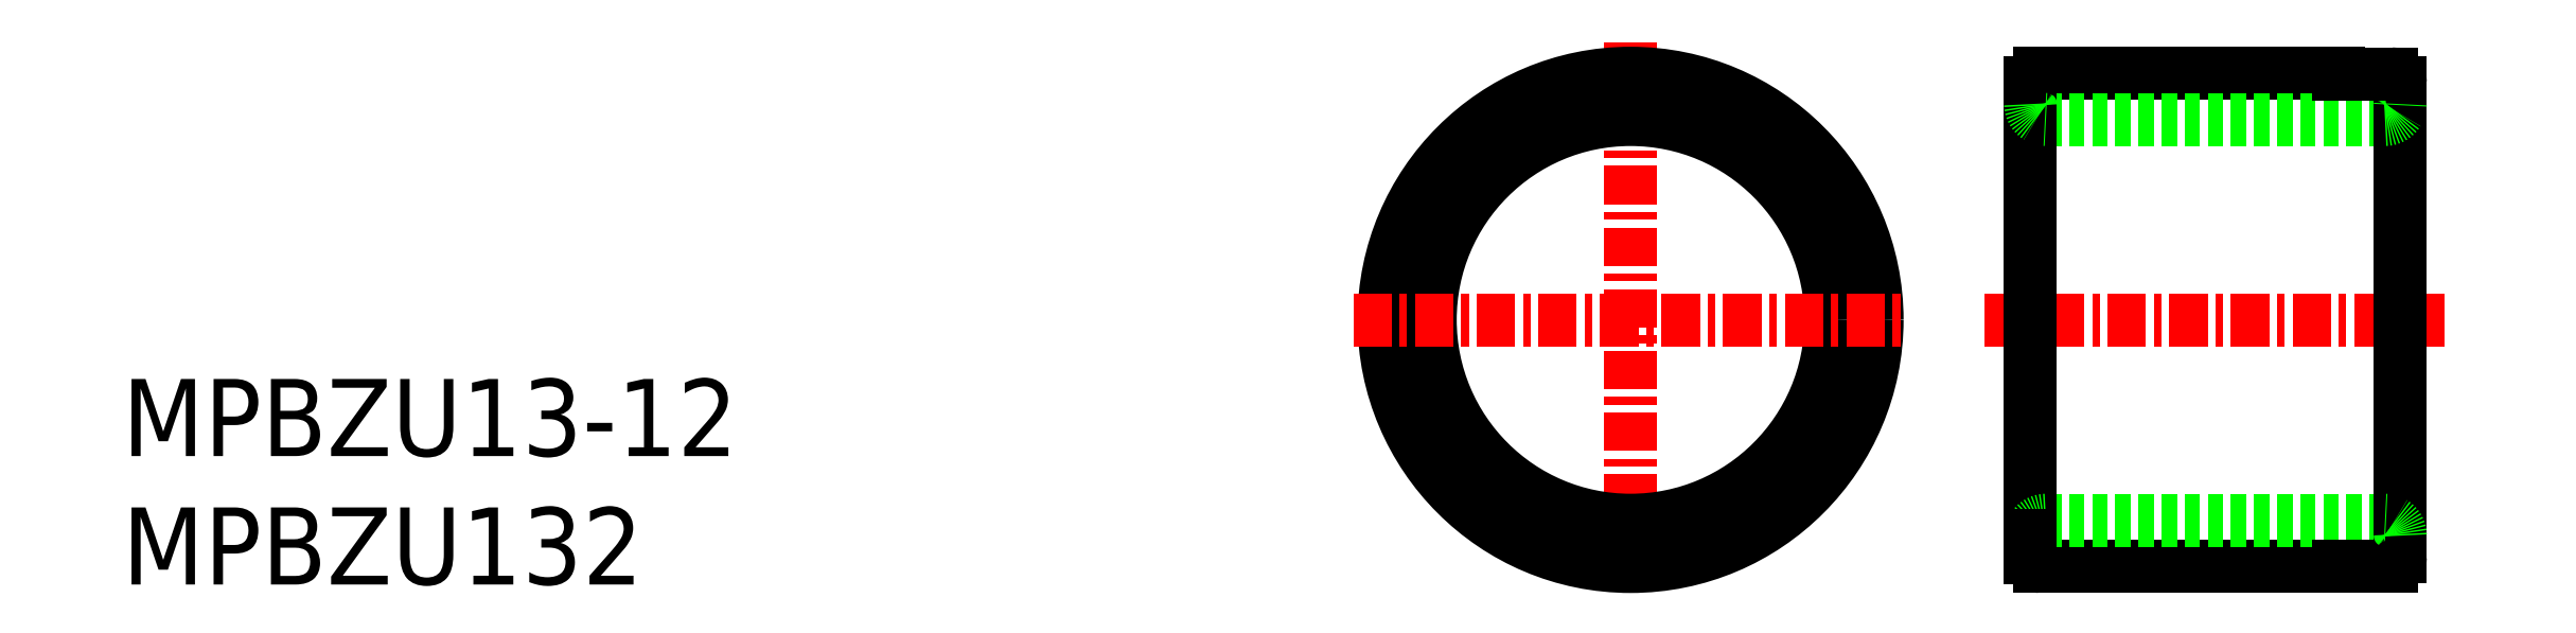
<metadata>
{"format":"dxf","ext":"dxf","renderer":"ezdxf+matplotlib","layout":"modelspace","background":"white","min_lineweight":24,"dpi":150}
</metadata>
<code>
0
SECTION
2
ENTITIES
0
TEXT
8
0
10
10
20
10
30
0
40
2.5
1
MPBZU132
0
TEXT
8
0
10
10
20
14.17
30
0
40
2.5
1
MPBZU13-12
0
LINE
8
0
10
72.22
20
26.58
30
0
11
81.92
21
26.58
31
0
0
LINE
8
0
10
72.42
20
25.08
30
0
11
83.42
21
25.08
31
0
0
LINE
8
0
10
72.22
20
10.58
30
0
11
81.92
21
10.58
31
0
0
LINE
8
0
10
72.42
20
12.08
30
0
11
83.42
21
12.08
31
0
0
LINE
8
CENTER
10
70.42
20
18.58
30
0
11
85.35
21
18.58
31
0
0
LINE
8
0
10
71.92
20
10.88
30
0
11
71.92
21
18.58
31
0
0
LINE
8
CENTER
10
58.94
20
27.58
30
0
11
58.94
21
9.589
31
0
0
CIRCLE
8
0
10
58.94
20
18.58
30
0
40
8
0
CIRCLE
8
0
10
58.94
20
18.58
30
0
40
6.5
0
ARC
8
0
10
72.22
20
10.88
30
0
40
0.3
50
180
51
270
0
ARC
8
0
10
72.42
20
11.58
30
0
40
0.5
50
90
51
180
0
LINE
8
0
10
71.92
20
10.88
30
0
11
71.92
21
11.58
31
0
0
LINE
8
CENTER
10
49.95
20
18.58
30
0
11
67.94
21
18.58
31
0
0
LINE
8
0
10
71.92
20
26.28
30
0
11
71.92
21
18.58
31
0
0
ARC
8
0
10
72.22
20
26.28
30
0
40
0.3
50
90
51
180
0
LINE
8
0
10
71.92
20
26.28
30
0
11
71.92
21
25.58
31
0
0
ARC
8
0
10
72.42
20
25.58
30
0
40
0.5
50
180
51
270
0
LINE
8
0
10
83.92
20
10.9
30
0
11
83.92
21
18.58
31
0
0
LINE
8
0
10
81.92
20
10.6
30
0
11
83.62
21
10.6
31
0
0
LINE
8
0
10
81.92
20
10.58
30
0
11
81.92
21
10.6
31
0
0
LINE
8
0
10
83.92
20
10.92
30
0
11
83.92
21
11.58
31
0
0
ARC
8
0
10
83.42
20
11.58
30
0
40
0.5
50
0
51
90
0
LINE
8
0
10
83.92
20
26.26
30
0
11
83.92
21
18.58
31
0
0
LINE
8
0
10
83.92
20
26.24
30
0
11
83.92
21
25.58
31
0
0
ARC
8
0
10
83.42
20
25.58
30
0
40
0.5
50
270
51
0
0
LINE
8
0
10
81.92
20
26.56
30
0
11
83.62
21
26.56
31
0
0
LINE
8
0
10
81.92
20
26.58
30
0
11
81.92
21
26.56
31
0
0
ARC
8
0
10
83.62
20
26.26
30
0
40
0.3
50
0
51
90
0
ARC
8
0
10
83.62
20
10.9
30
0
40
0.3
50
270
51
0
0
ENDSEC
0
EOF

</code>
